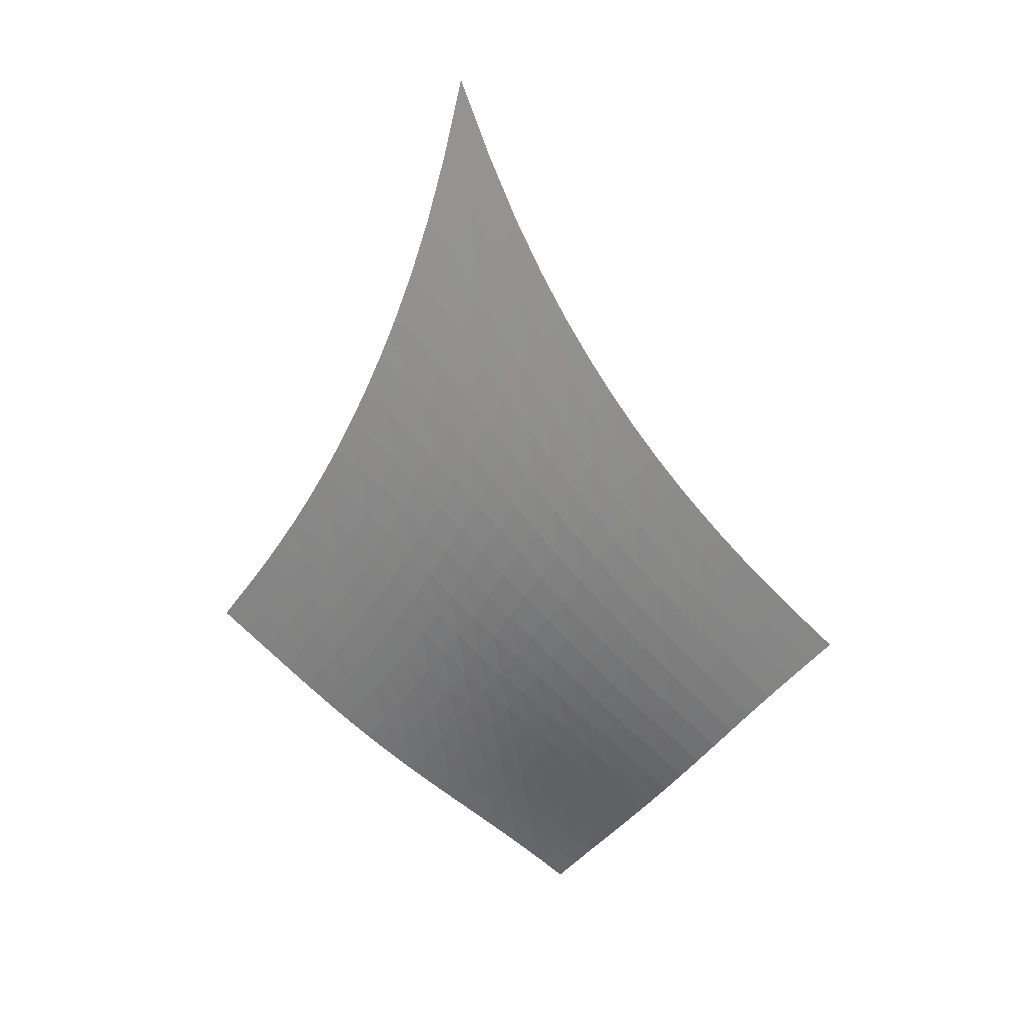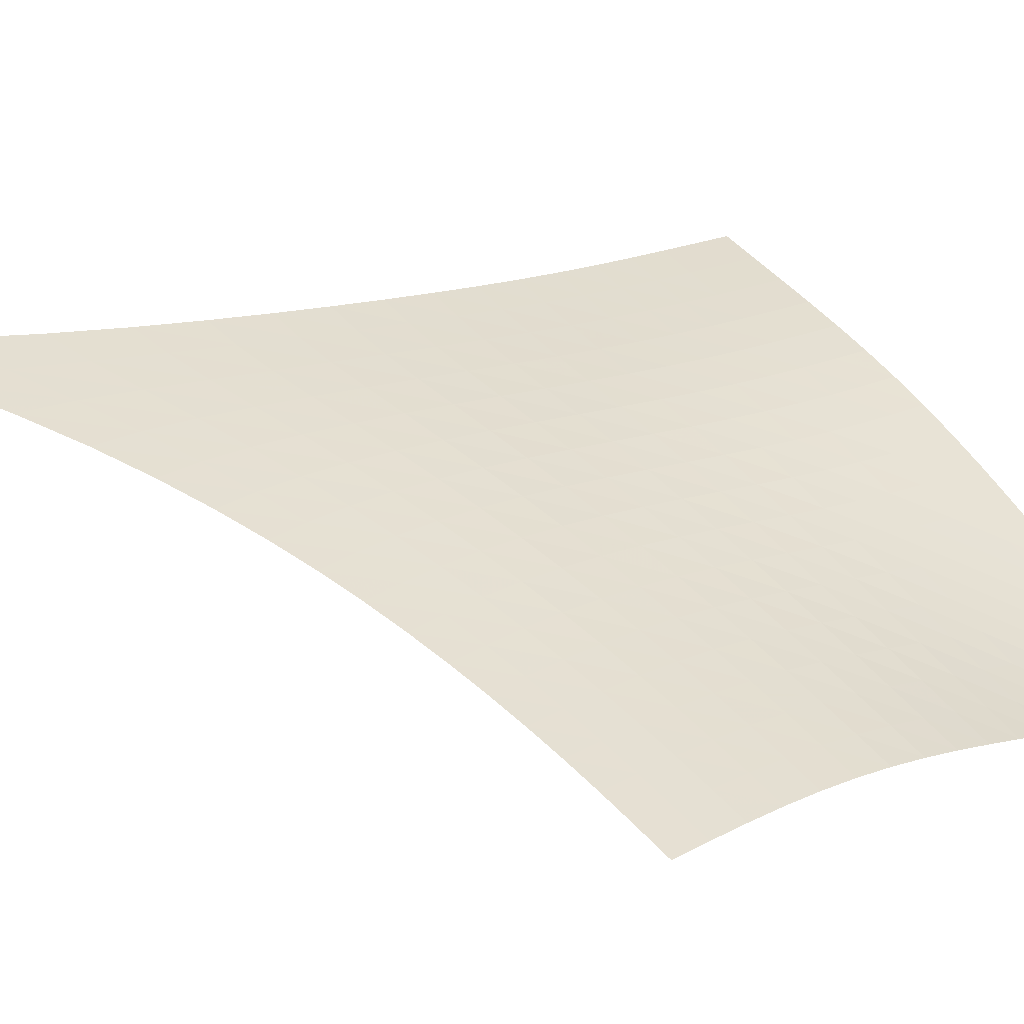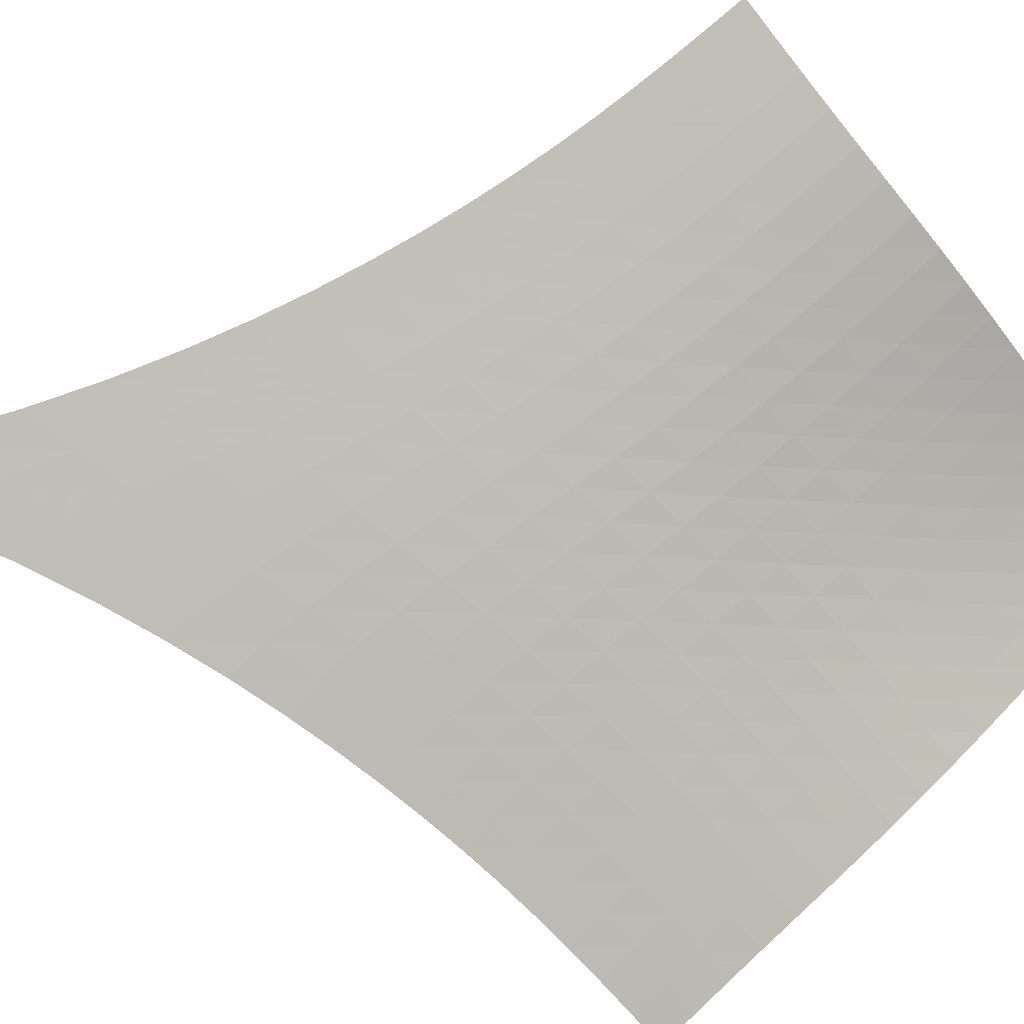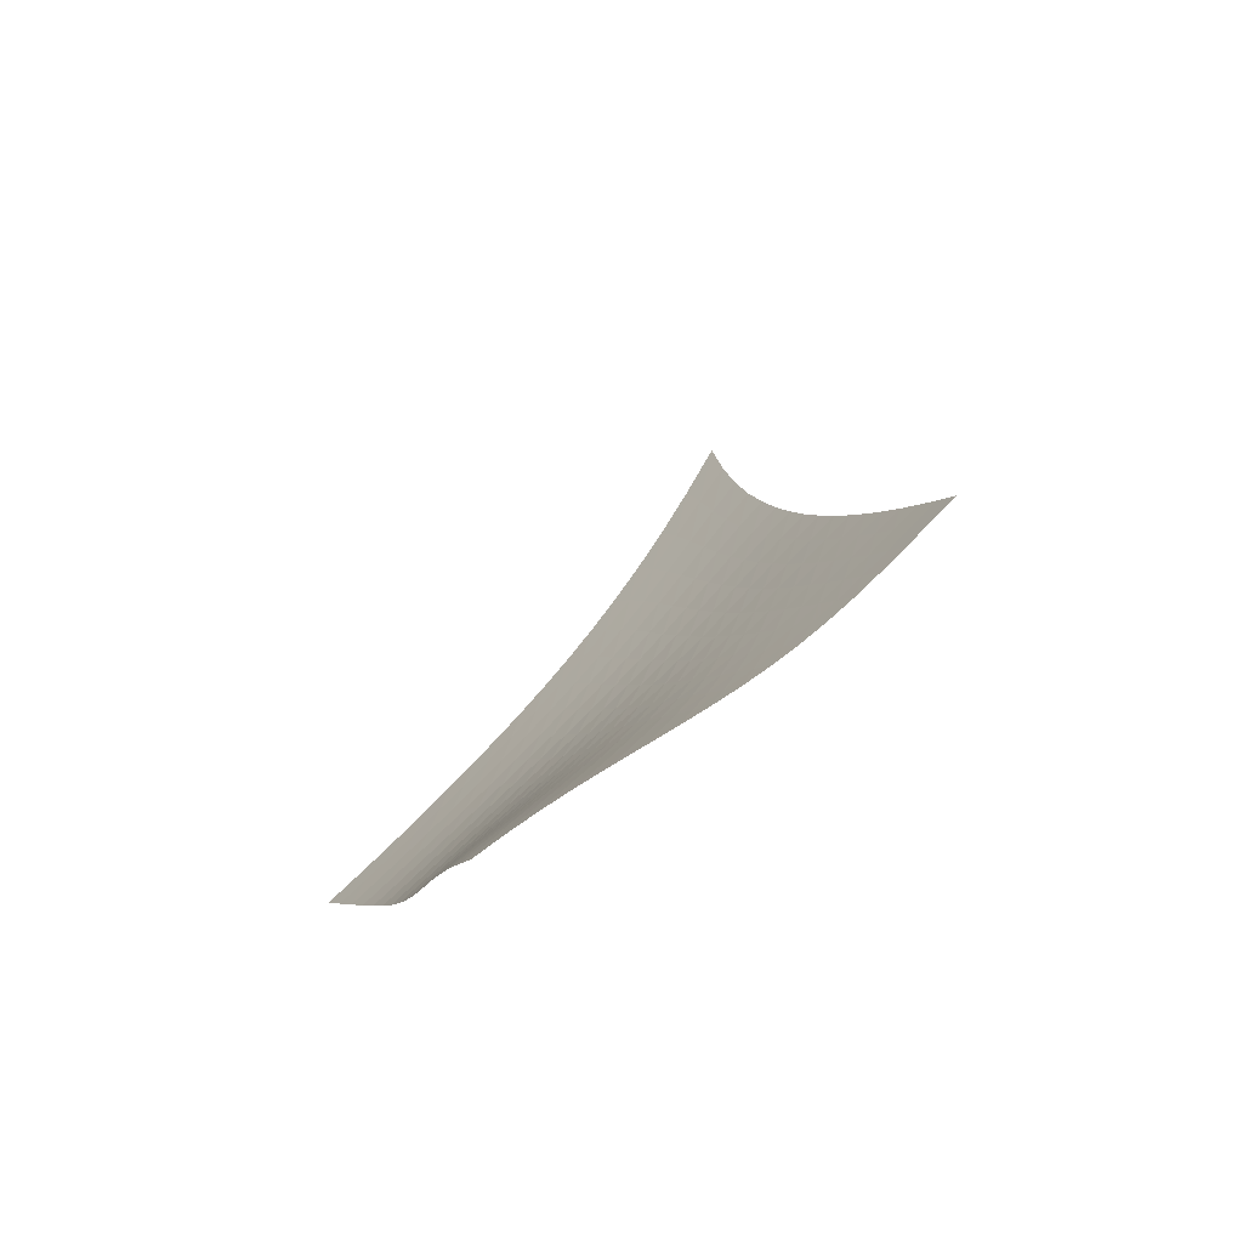
<metadata>
{"format":"obj","ext":"obj","renderer":"f3d","projection":"perspective","resolution":1024,"background":"white","views":[{"elev":5.1,"azim":-25.1,"up":"+Y"},{"elev":-9.6,"azim":-82.0,"up":"+Z"},{"elev":48.6,"azim":-83.9,"up":"+Z"},{"elev":-52.2,"azim":175.2,"up":"+Y"}]}
</metadata>
<code>
v -6.496 -0.03071 6.496
v 2.646 -14.86 10.16
v -10.16 -14.86 -2.646
v -0.6759 -23.1 0.6759
v -9.906 -14.3 -2.109
v -9.648 -13.73 -1.575
v -9.392 -13.15 -1.044
v -9.141 -12.54 -0.5154
v -8.896 -11.91 0.01322
v -8.658 -11.25 0.5436
v -8.425 -10.55 1.077
v -8.198 -9.808 1.616
v -7.972 -9.012 2.16
v -7.747 -8.149 2.713
v -7.522 -7.205 3.276
v -7.297 -6.156 3.856
v -7.073 -4.967 4.459
v -6.859 -3.588 5.094
v -6.664 -1.949 5.772
v -5.772 -1.949 6.664
v -5.094 -3.588 6.859
v -4.459 -4.967 7.073
v -3.856 -6.156 7.297
v -3.276 -7.205 7.522
v -2.713 -8.149 7.747
v -2.16 -9.012 7.972
v -1.616 -9.808 8.198
v -1.077 -10.55 8.425
v -0.5436 -11.25 8.658
v -0.01322 -11.91 8.896
v 0.5154 -12.54 9.141
v 1.044 -13.15 9.392
v 1.575 -13.73 9.648
v 2.109 -14.3 9.906
v 2.333 -15.4 9.641
v 2.027 -15.93 9.12
v 1.737 -16.46 8.596
v 1.469 -17 8.064
v 1.226 -17.53 7.517
v 1.009 -18.06 6.951
v 0.818 -18.59 6.364
v 0.6493 -19.11 5.755
v 0.4971 -19.61 5.128
v 0.3545 -20.12 4.488
v 0.2135 -20.61 3.839
v 0.06675 -21.1 3.187
v -0.09233 -21.6 2.54
v -0.2685 -22.09 1.904
v -0.4637 -22.6 1.282
v -1.282 -22.6 0.4637
v -1.904 -22.09 0.2685
v -2.54 -21.6 0.09233
v -3.187 -21.1 -0.06675
v -3.839 -20.61 -0.2135
v -4.488 -20.12 -0.3545
v -5.128 -19.61 -0.4971
v -5.755 -19.11 -0.6493
v -6.364 -18.59 -0.818
v -6.951 -18.06 -1.009
v -7.517 -17.53 -1.226
v -8.064 -17 -1.469
v -8.596 -16.46 -1.737
v -9.12 -15.93 -2.027
v -9.641 -15.4 -2.333
v -6.036 -3.193 6.036
v -6.277 -4.496 5.41
v -6.514 -5.694 4.804
v -6.75 -6.781 4.216
v -6.983 -7.774 3.643
v -7.213 -8.687 3.081
v -7.44 -9.534 2.525
v -7.667 -10.32 1.975
v -7.896 -11.07 1.43
v -8.13 -11.77 0.8882
v -8.369 -12.43 0.3496
v -8.615 -13.07 -0.1867
v -8.867 -13.68 -0.7219
v -9.124 -14.26 -1.258
v -9.383 -14.84 -1.795
v -5.41 -4.496 6.277
v -5.692 -5.51 5.692
v -5.954 -6.524 5.114
v -6.205 -7.494 4.545
v -6.447 -8.412 3.983
v -6.682 -9.278 3.425
v -6.913 -10.1 2.87
v -7.142 -10.87 2.318
v -7.371 -11.6 1.768
v -7.605 -12.3 1.221
v -7.844 -12.96 0.6758
v -8.09 -13.6 0.1334
v -8.342 -14.21 -0.4073
v -8.6 -14.8 -0.9474
v -8.86 -15.37 -1.488
v -4.804 -5.694 6.514
v -5.114 -6.524 5.954
v -5.398 -7.392 5.398
v -5.663 -8.258 4.844
v -5.914 -9.102 4.292
v -6.155 -9.916 3.741
v -6.388 -10.7 3.189
v -6.618 -11.45 2.636
v -6.847 -12.16 2.084
v -7.08 -12.85 1.533
v -7.318 -13.51 0.983
v -7.563 -14.14 0.4358
v -7.815 -14.75 -0.1093
v -8.073 -15.34 -0.6528
v -8.334 -15.91 -1.196
v -4.216 -6.781 6.75
v -4.545 -7.494 6.205
v -4.844 -8.258 5.663
v -5.121 -9.039 5.121
v -5.38 -9.818 4.577
v -5.625 -10.58 4.031
v -5.861 -11.33 3.481
v -6.091 -12.05 2.929
v -6.319 -12.74 2.375
v -6.55 -13.42 1.82
v -6.786 -14.06 1.267
v -7.029 -14.69 0.7155
v -7.279 -15.29 0.1667
v -7.537 -15.88 -0.38
v -7.799 -16.44 -0.9251
v -3.643 -7.774 6.983
v -3.983 -8.412 6.447
v -4.292 -9.102 5.914
v -4.577 -9.818 5.38
v -4.842 -10.54 4.842
v -5.09 -11.26 4.299
v -5.327 -11.97 3.75
v -5.556 -12.66 3.197
v -5.783 -13.34 2.641
v -6.011 -13.99 2.083
v -6.243 -14.63 1.526
v -6.483 -15.24 0.9703
v -6.731 -15.84 0.4176
v -6.987 -16.42 -0.1323
v -7.25 -16.98 -0.6799
v -3.081 -8.687 7.213
v -3.425 -9.278 6.682
v -3.741 -9.916 6.155
v -4.031 -10.58 5.625
v -4.299 -11.26 5.09
v -4.548 -11.95 4.548
v -4.785 -12.62 4
v -5.012 -13.29 3.444
v -5.235 -13.94 2.885
v -5.459 -14.57 2.323
v -5.686 -15.19 1.76
v -5.922 -15.8 1.2
v -6.166 -16.39 0.6429
v -6.42 -16.96 0.08929
v -6.683 -17.52 -0.4611
v -2.525 -9.534 7.44
v -2.87 -10.1 6.913
v -3.189 -10.7 6.388
v -3.481 -11.33 5.861
v -3.75 -11.97 5.327
v -4 -12.62 4.785
v -4.234 -13.27 4.234
v -4.457 -13.91 3.675
v -4.675 -14.54 3.11
v -4.893 -15.15 2.542
v -5.115 -15.76 1.974
v -5.344 -16.35 1.408
v -5.584 -16.93 0.8448
v -5.834 -17.49 0.2864
v -6.095 -18.05 -0.2677
v -1.975 -10.32 7.667
v -2.318 -10.87 7.142
v -2.636 -11.45 6.618
v -2.929 -12.05 6.091
v -3.197 -12.66 5.556
v -3.444 -13.29 5.012
v -3.675 -13.91 4.457
v -3.893 -14.52 3.893
v -4.105 -15.13 3.322
v -4.316 -15.73 2.747
v -4.53 -16.32 2.171
v -4.752 -16.89 1.597
v -4.985 -17.46 1.028
v -5.231 -18.02 0.4631
v -5.488 -18.57 -0.0956
v -1.43 -11.07 7.896
v -1.768 -11.6 7.371
v -2.084 -12.16 6.847
v -2.375 -12.74 6.319
v -2.641 -13.34 5.783
v -2.885 -13.94 5.235
v -3.11 -14.54 4.675
v -3.322 -15.13 4.105
v -3.527 -15.72 3.527
v -3.729 -16.3 2.943
v -3.935 -16.87 2.358
v -4.148 -17.43 1.776
v -4.374 -17.99 1.197
v -4.612 -18.54 0.6256
v -4.865 -19.08 0.06095
v -0.8882 -11.77 8.13
v -1.221 -12.3 7.605
v -1.533 -12.85 7.08
v -1.82 -13.42 6.55
v -2.083 -13.99 6.011
v -2.323 -14.57 5.459
v -2.542 -15.15 4.893
v -2.747 -15.73 4.316
v -2.943 -16.3 3.729
v -3.136 -16.86 3.136
v -3.332 -17.41 2.542
v -3.537 -17.96 1.949
v -3.753 -18.51 1.361
v -3.984 -19.05 0.7809
v -4.229 -19.58 0.2092
v -0.3496 -12.43 8.369
v -0.6758 -12.96 7.844
v -0.983 -13.51 7.318
v -1.267 -14.06 6.786
v -1.526 -14.63 6.243
v -1.76 -15.19 5.686
v -1.974 -15.76 5.115
v -2.171 -16.32 4.53
v -2.358 -16.87 3.935
v -2.542 -17.41 3.332
v -2.727 -17.95 2.727
v -2.921 -18.49 2.124
v -3.128 -19.02 1.526
v -3.35 -19.55 0.9365
v -3.587 -20.08 0.3568
v 0.1867 -13.07 8.615
v -0.1334 -13.6 8.09
v -0.4358 -14.14 7.563
v -0.7155 -14.69 7.029
v -0.9703 -15.24 6.483
v -1.2 -15.8 5.922
v -1.408 -16.35 5.344
v -1.597 -16.89 4.752
v -1.776 -17.43 4.148
v -1.949 -17.96 3.537
v -2.124 -18.49 2.921
v -2.307 -19.01 2.307
v -2.503 -19.54 1.699
v -2.715 -20.06 1.099
v -2.944 -20.58 0.511
v 0.7219 -13.68 8.867
v 0.4073 -14.21 8.342
v 0.1093 -14.75 7.815
v -0.1667 -15.29 7.279
v -0.4176 -15.84 6.731
v -0.6429 -16.39 6.166
v -0.8448 -16.93 5.584
v -1.028 -17.46 4.985
v -1.197 -17.99 4.374
v -1.361 -18.51 3.753
v -1.526 -19.02 3.128
v -1.699 -19.54 2.503
v -1.885 -20.05 1.885
v -2.087 -20.56 1.275
v -2.306 -21.08 0.678
v 1.258 -14.26 9.124
v 0.9474 -14.8 8.6
v 0.6528 -15.34 8.073
v 0.38 -15.88 7.537
v 0.1323 -16.42 6.987
v -0.08929 -16.96 6.42
v -0.2864 -17.49 5.834
v -0.4631 -18.02 5.231
v -0.6256 -18.54 4.612
v -0.7809 -19.05 3.984
v -0.9365 -19.55 3.35
v -1.099 -20.06 2.715
v -1.275 -20.56 2.087
v -1.468 -21.07 1.468
v -1.678 -21.58 0.862
v 1.795 -14.84 9.383
v 1.488 -15.37 8.86
v 1.196 -15.91 8.334
v 0.9251 -16.44 7.799
v 0.6799 -16.98 7.25
v 0.4611 -17.52 6.683
v 0.2677 -18.05 6.095
v 0.0956 -18.57 5.488
v -0.06095 -19.08 4.865
v -0.2092 -19.58 4.229
v -0.3568 -20.08 3.587
v -0.511 -20.58 2.944
v -0.678 -21.08 2.306
v -0.862 -21.58 1.678
v -1.064 -22.09 1.064
f 289 49 4
f 289 4 50
f 5 79 64
f 5 64 3
f 79 94 63
f 79 63 64
f 94 109 62
f 94 62 63
f 109 124 61
f 109 61 62
f 124 139 60
f 124 60 61
f 139 154 59
f 139 59 60
f 154 169 58
f 154 58 59
f 169 184 57
f 169 57 58
f 184 199 56
f 184 56 57
f 199 214 55
f 199 55 56
f 214 229 54
f 214 54 55
f 229 244 53
f 229 53 54
f 244 259 52
f 244 52 53
f 259 274 51
f 259 51 52
f 274 289 50
f 274 50 51
f 1 20 65
f 1 65 19
f 19 65 66
f 19 66 18
f 18 66 67
f 18 67 17
f 17 67 68
f 17 68 16
f 16 68 69
f 16 69 15
f 15 69 70
f 15 70 14
f 14 70 71
f 14 71 13
f 13 71 72
f 13 72 12
f 12 72 73
f 12 73 11
f 11 73 74
f 11 74 10
f 10 74 75
f 10 75 9
f 9 75 76
f 9 76 8
f 8 76 77
f 8 77 7
f 7 77 78
f 7 78 6
f 6 78 79
f 6 79 5
f 20 21 80
f 20 80 65
f 65 80 81
f 65 81 66
f 66 81 82
f 66 82 67
f 67 82 83
f 67 83 68
f 68 83 84
f 68 84 69
f 69 84 85
f 69 85 70
f 70 85 86
f 70 86 71
f 71 86 87
f 71 87 72
f 72 87 88
f 72 88 73
f 73 88 89
f 73 89 74
f 74 89 90
f 74 90 75
f 75 90 91
f 75 91 76
f 76 91 92
f 76 92 77
f 77 92 93
f 77 93 78
f 78 93 94
f 78 94 79
f 21 22 95
f 21 95 80
f 80 95 96
f 80 96 81
f 81 96 97
f 81 97 82
f 82 97 98
f 82 98 83
f 83 98 99
f 83 99 84
f 84 99 100
f 84 100 85
f 85 100 101
f 85 101 86
f 86 101 102
f 86 102 87
f 87 102 103
f 87 103 88
f 88 103 104
f 88 104 89
f 89 104 105
f 89 105 90
f 90 105 106
f 90 106 91
f 91 106 107
f 91 107 92
f 92 107 108
f 92 108 93
f 93 108 109
f 93 109 94
f 22 23 110
f 22 110 95
f 95 110 111
f 95 111 96
f 96 111 112
f 96 112 97
f 97 112 113
f 97 113 98
f 98 113 114
f 98 114 99
f 99 114 115
f 99 115 100
f 100 115 116
f 100 116 101
f 101 116 117
f 101 117 102
f 102 117 118
f 102 118 103
f 103 118 119
f 103 119 104
f 104 119 120
f 104 120 105
f 105 120 121
f 105 121 106
f 106 121 122
f 106 122 107
f 107 122 123
f 107 123 108
f 108 123 124
f 108 124 109
f 23 24 125
f 23 125 110
f 110 125 126
f 110 126 111
f 111 126 127
f 111 127 112
f 112 127 128
f 112 128 113
f 113 128 129
f 113 129 114
f 114 129 130
f 114 130 115
f 115 130 131
f 115 131 116
f 116 131 132
f 116 132 117
f 117 132 133
f 117 133 118
f 118 133 134
f 118 134 119
f 119 134 135
f 119 135 120
f 120 135 136
f 120 136 121
f 121 136 137
f 121 137 122
f 122 137 138
f 122 138 123
f 123 138 139
f 123 139 124
f 24 25 140
f 24 140 125
f 125 140 141
f 125 141 126
f 126 141 142
f 126 142 127
f 127 142 143
f 127 143 128
f 128 143 144
f 128 144 129
f 129 144 145
f 129 145 130
f 130 145 146
f 130 146 131
f 131 146 147
f 131 147 132
f 132 147 148
f 132 148 133
f 133 148 149
f 133 149 134
f 134 149 150
f 134 150 135
f 135 150 151
f 135 151 136
f 136 151 152
f 136 152 137
f 137 152 153
f 137 153 138
f 138 153 154
f 138 154 139
f 25 26 155
f 25 155 140
f 140 155 156
f 140 156 141
f 141 156 157
f 141 157 142
f 142 157 158
f 142 158 143
f 143 158 159
f 143 159 144
f 144 159 160
f 144 160 145
f 145 160 161
f 145 161 146
f 146 161 162
f 146 162 147
f 147 162 163
f 147 163 148
f 148 163 164
f 148 164 149
f 149 164 165
f 149 165 150
f 150 165 166
f 150 166 151
f 151 166 167
f 151 167 152
f 152 167 168
f 152 168 153
f 153 168 169
f 153 169 154
f 26 27 170
f 26 170 155
f 155 170 171
f 155 171 156
f 156 171 172
f 156 172 157
f 157 172 173
f 157 173 158
f 158 173 174
f 158 174 159
f 159 174 175
f 159 175 160
f 160 175 176
f 160 176 161
f 161 176 177
f 161 177 162
f 162 177 178
f 162 178 163
f 163 178 179
f 163 179 164
f 164 179 180
f 164 180 165
f 165 180 181
f 165 181 166
f 166 181 182
f 166 182 167
f 167 182 183
f 167 183 168
f 168 183 184
f 168 184 169
f 27 28 185
f 27 185 170
f 170 185 186
f 170 186 171
f 171 186 187
f 171 187 172
f 172 187 188
f 172 188 173
f 173 188 189
f 173 189 174
f 174 189 190
f 174 190 175
f 175 190 191
f 175 191 176
f 176 191 192
f 176 192 177
f 177 192 193
f 177 193 178
f 178 193 194
f 178 194 179
f 179 194 195
f 179 195 180
f 180 195 196
f 180 196 181
f 181 196 197
f 181 197 182
f 182 197 198
f 182 198 183
f 183 198 199
f 183 199 184
f 28 29 200
f 28 200 185
f 185 200 201
f 185 201 186
f 186 201 202
f 186 202 187
f 187 202 203
f 187 203 188
f 188 203 204
f 188 204 189
f 189 204 205
f 189 205 190
f 190 205 206
f 190 206 191
f 191 206 207
f 191 207 192
f 192 207 208
f 192 208 193
f 193 208 209
f 193 209 194
f 194 209 210
f 194 210 195
f 195 210 211
f 195 211 196
f 196 211 212
f 196 212 197
f 197 212 213
f 197 213 198
f 198 213 214
f 198 214 199
f 29 30 215
f 29 215 200
f 200 215 216
f 200 216 201
f 201 216 217
f 201 217 202
f 202 217 218
f 202 218 203
f 203 218 219
f 203 219 204
f 204 219 220
f 204 220 205
f 205 220 221
f 205 221 206
f 206 221 222
f 206 222 207
f 207 222 223
f 207 223 208
f 208 223 224
f 208 224 209
f 209 224 225
f 209 225 210
f 210 225 226
f 210 226 211
f 211 226 227
f 211 227 212
f 212 227 228
f 212 228 213
f 213 228 229
f 213 229 214
f 30 31 230
f 30 230 215
f 215 230 231
f 215 231 216
f 216 231 232
f 216 232 217
f 217 232 233
f 217 233 218
f 218 233 234
f 218 234 219
f 219 234 235
f 219 235 220
f 220 235 236
f 220 236 221
f 221 236 237
f 221 237 222
f 222 237 238
f 222 238 223
f 223 238 239
f 223 239 224
f 224 239 240
f 224 240 225
f 225 240 241
f 225 241 226
f 226 241 242
f 226 242 227
f 227 242 243
f 227 243 228
f 228 243 244
f 228 244 229
f 31 32 245
f 31 245 230
f 230 245 246
f 230 246 231
f 231 246 247
f 231 247 232
f 232 247 248
f 232 248 233
f 233 248 249
f 233 249 234
f 234 249 250
f 234 250 235
f 235 250 251
f 235 251 236
f 236 251 252
f 236 252 237
f 237 252 253
f 237 253 238
f 238 253 254
f 238 254 239
f 239 254 255
f 239 255 240
f 240 255 256
f 240 256 241
f 241 256 257
f 241 257 242
f 242 257 258
f 242 258 243
f 243 258 259
f 243 259 244
f 32 33 260
f 32 260 245
f 245 260 261
f 245 261 246
f 246 261 262
f 246 262 247
f 247 262 263
f 247 263 248
f 248 263 264
f 248 264 249
f 249 264 265
f 249 265 250
f 250 265 266
f 250 266 251
f 251 266 267
f 251 267 252
f 252 267 268
f 252 268 253
f 253 268 269
f 253 269 254
f 254 269 270
f 254 270 255
f 255 270 271
f 255 271 256
f 256 271 272
f 256 272 257
f 257 272 273
f 257 273 258
f 258 273 274
f 258 274 259
f 33 34 275
f 33 275 260
f 260 275 276
f 260 276 261
f 261 276 277
f 261 277 262
f 262 277 278
f 262 278 263
f 263 278 279
f 263 279 264
f 264 279 280
f 264 280 265
f 265 280 281
f 265 281 266
f 266 281 282
f 266 282 267
f 267 282 283
f 267 283 268
f 268 283 284
f 268 284 269
f 269 284 285
f 269 285 270
f 270 285 286
f 270 286 271
f 271 286 287
f 271 287 272
f 272 287 288
f 272 288 273
f 273 288 289
f 273 289 274
f 34 2 35
f 34 35 275
f 275 35 36
f 275 36 276
f 276 36 37
f 276 37 277
f 277 37 38
f 277 38 278
f 278 38 39
f 278 39 279
f 279 39 40
f 279 40 280
f 280 40 41
f 280 41 281
f 281 41 42
f 281 42 282
f 282 42 43
f 282 43 283
f 283 43 44
f 283 44 284
f 284 44 45
f 284 45 285
f 285 45 46
f 285 46 286
f 286 46 47
f 286 47 287
f 287 47 48
f 287 48 288
f 288 48 49
f 288 49 289

</code>
